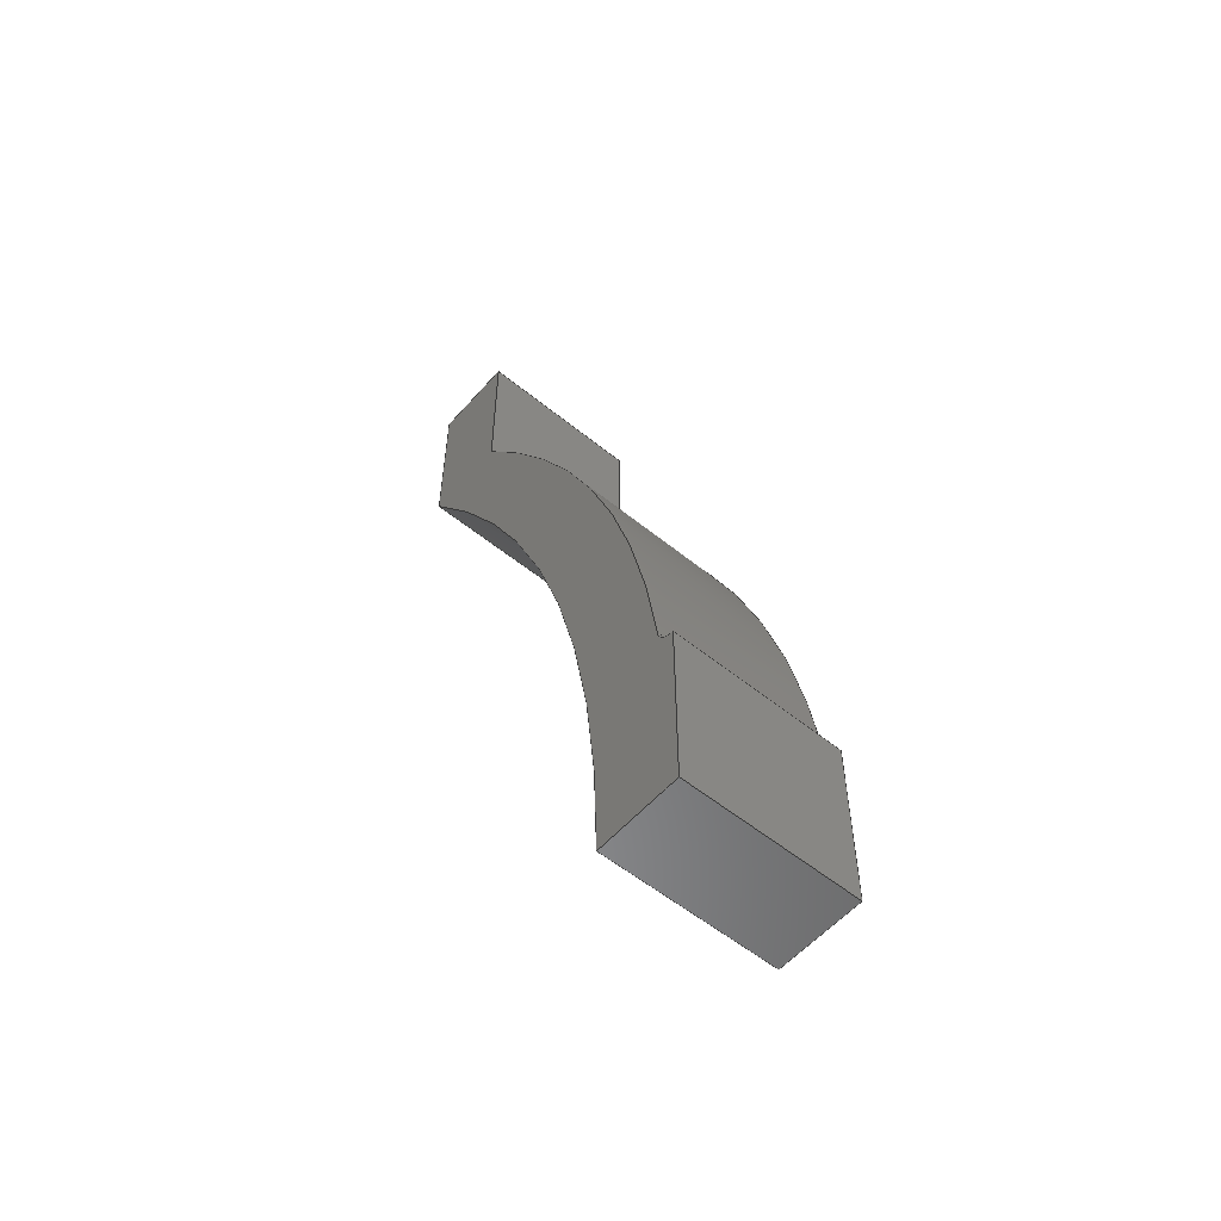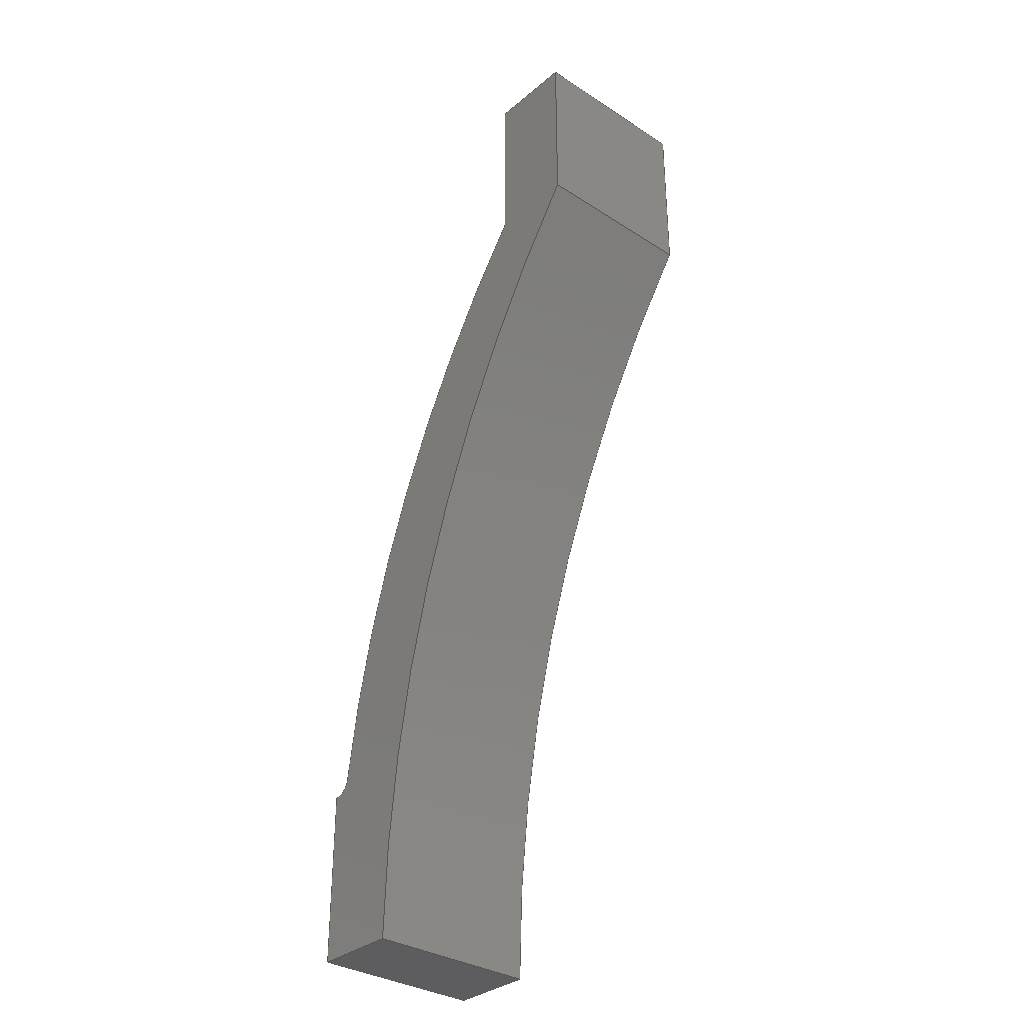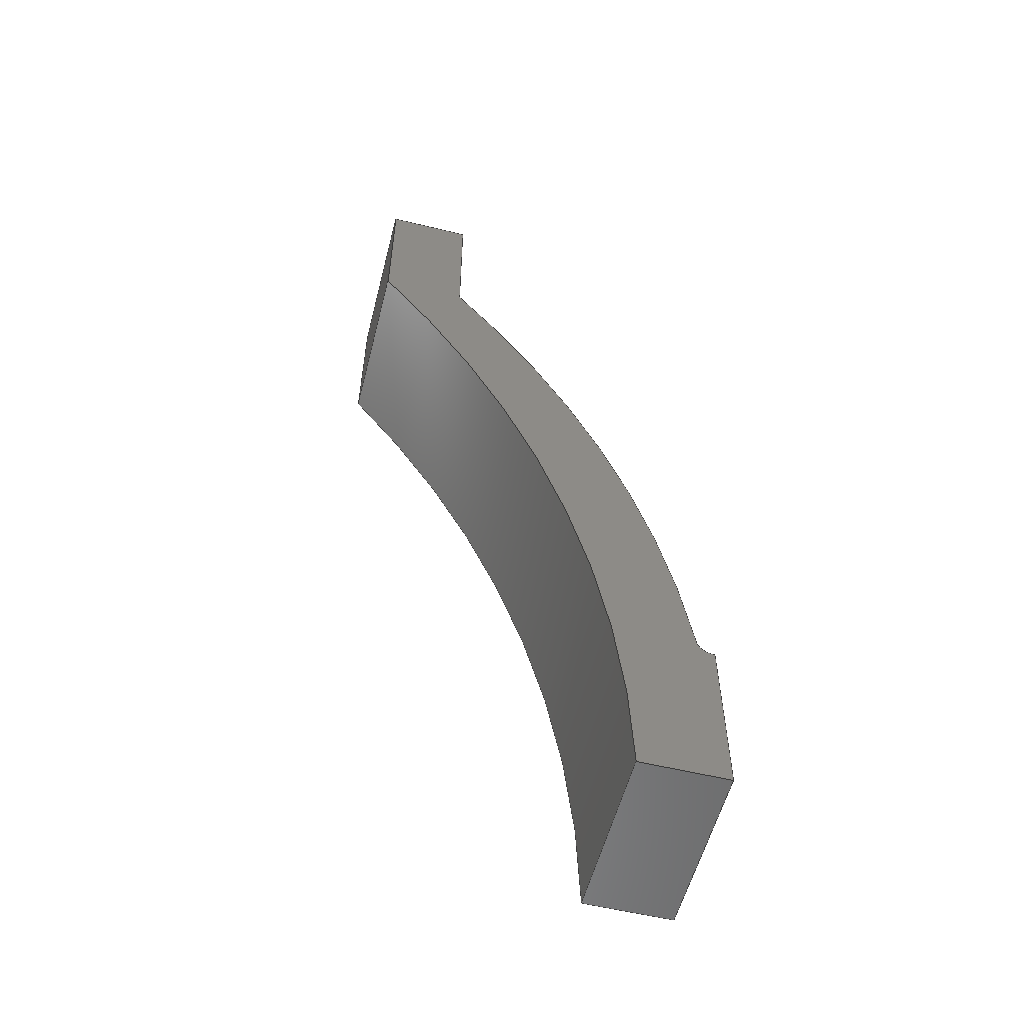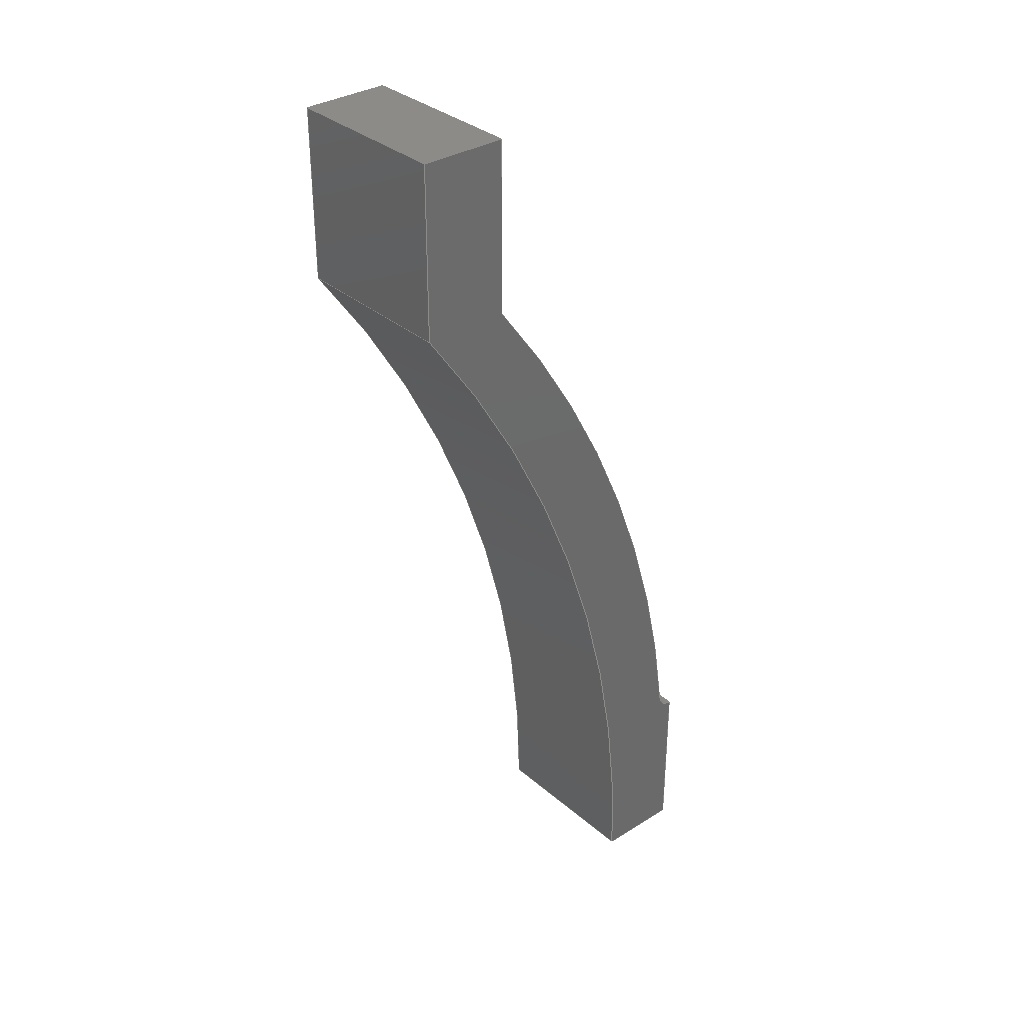
<metadata>
{"format":"step","ext":"step","renderer":"f3d","projection":"perspective","resolution":1024,"background":"white","views":[{"elev":-55.7,"azim":49.5,"up":"+Z"},{"elev":-33.2,"azim":-131.4,"up":"+Z"},{"elev":-56.4,"azim":-14.3,"up":"+Z"},{"elev":33.5,"azim":-40.6,"up":"+Z"}]}
</metadata>
<code>
ISO-10303-21;
DATA;
#1=MECHANICAL_DESIGN_GEOMETRIC_PRESENTATION_REPRESENTATION('',(#4),#312);
#2=SHAPE_REPRESENTATION_RELATIONSHIP('SRR','None',#319,#3);
#3=ADVANCED_BREP_SHAPE_REPRESENTATION('',(#5),#311);
#4=STYLED_ITEM('',(#328),#5);
#5=MANIFOLD_SOLID_BREP('Body1',#176);
#6=CYLINDRICAL_SURFACE('',#195,7.5);
#7=CYLINDRICAL_SURFACE('',#199,0.1);
#8=CYLINDRICAL_SURFACE('',#201,6.861);
#9=FACE_OUTER_BOUND('',#19,.T.);
#10=FACE_OUTER_BOUND('',#20,.T.);
#11=FACE_OUTER_BOUND('',#21,.T.);
#12=FACE_OUTER_BOUND('',#22,.T.);
#13=FACE_OUTER_BOUND('',#23,.T.);
#14=FACE_OUTER_BOUND('',#24,.T.);
#15=FACE_OUTER_BOUND('',#25,.T.);
#16=FACE_OUTER_BOUND('',#26,.T.);
#17=FACE_OUTER_BOUND('',#27,.T.);
#18=FACE_OUTER_BOUND('',#28,.T.);
#19=EDGE_LOOP('',(#111,#112,#113,#114,#115,#116,#117,#118));
#20=EDGE_LOOP('',(#119,#120,#121,#122));
#21=EDGE_LOOP('',(#123,#124,#125,#126));
#22=EDGE_LOOP('',(#127,#128,#129,#130));
#23=EDGE_LOOP('',(#131,#132,#133,#134));
#24=EDGE_LOOP('',(#135,#136,#137,#138));
#25=EDGE_LOOP('',(#139,#140,#141,#142));
#26=EDGE_LOOP('',(#143,#144,#145,#146));
#27=EDGE_LOOP('',(#147,#148,#149,#150));
#28=EDGE_LOOP('',(#151,#152,#153,#154,#155,#156,#157,#158));
#29=CIRCLE('',#191,7.5);
#30=CIRCLE('',#192,0.1);
#31=CIRCLE('',#193,6.861);
#32=CIRCLE('',#196,7.5);
#33=CIRCLE('',#200,0.1);
#34=CIRCLE('',#202,6.861);
#35=LINE('',#262,#53);
#36=LINE('',#264,#54);
#37=LINE('',#268,#55);
#38=LINE('',#270,#56);
#39=LINE('',#275,#57);
#40=LINE('',#278,#58);
#41=LINE('',#280,#59);
#42=LINE('',#281,#60);
#43=LINE('',#285,#61);
#44=LINE('',#288,#62);
#45=LINE('',#289,#63);
#46=LINE('',#292,#64);
#47=LINE('',#293,#65);
#48=LINE('',#297,#66);
#49=LINE('',#301,#67);
#50=LINE('',#304,#68);
#51=LINE('',#305,#69);
#52=LINE('',#307,#70);
#53=VECTOR('',#210,1);
#54=VECTOR('',#211,1);
#55=VECTOR('',#214,1);
#56=VECTOR('',#215,1);
#57=VECTOR('',#220,1);
#58=VECTOR('',#223,1);
#59=VECTOR('',#224,1);
#60=VECTOR('',#225,1);
#61=VECTOR('',#230,1);
#62=VECTOR('',#233,1);
#63=VECTOR('',#234,1);
#64=VECTOR('',#237,1);
#65=VECTOR('',#238,1);
#66=VECTOR('',#243,1);
#67=VECTOR('',#248,1);
#68=VECTOR('',#251,1);
#69=VECTOR('',#252,1);
#70=VECTOR('',#255,1);
#71=VERTEX_POINT('',#260);
#72=VERTEX_POINT('',#261);
#73=VERTEX_POINT('',#263);
#74=VERTEX_POINT('',#265);
#75=VERTEX_POINT('',#267);
#76=VERTEX_POINT('',#269);
#77=VERTEX_POINT('',#271);
#78=VERTEX_POINT('',#273);
#79=VERTEX_POINT('',#277);
#80=VERTEX_POINT('',#279);
#81=VERTEX_POINT('',#283);
#82=VERTEX_POINT('',#287);
#83=VERTEX_POINT('',#291);
#84=VERTEX_POINT('',#295);
#85=VERTEX_POINT('',#299);
#86=VERTEX_POINT('',#303);
#87=EDGE_CURVE('',#71,#72,#35,.T.);
#88=EDGE_CURVE('',#72,#73,#36,.T.);
#89=EDGE_CURVE('',#73,#74,#29,.T.);
#90=EDGE_CURVE('',#74,#75,#37,.T.);
#91=EDGE_CURVE('',#75,#76,#38,.T.);
#92=EDGE_CURVE('',#76,#77,#30,.T.);
#93=EDGE_CURVE('',#77,#78,#31,.T.);
#94=EDGE_CURVE('',#78,#71,#39,.T.);
#95=EDGE_CURVE('',#79,#72,#40,.T.);
#96=EDGE_CURVE('',#80,#79,#41,.T.);
#97=EDGE_CURVE('',#73,#80,#42,.T.);
#98=EDGE_CURVE('',#81,#80,#32,.T.);
#99=EDGE_CURVE('',#74,#81,#43,.T.);
#100=EDGE_CURVE('',#82,#81,#44,.T.);
#101=EDGE_CURVE('',#75,#82,#45,.T.);
#102=EDGE_CURVE('',#83,#82,#46,.T.);
#103=EDGE_CURVE('',#76,#83,#47,.T.);
#104=EDGE_CURVE('',#84,#83,#33,.T.);
#105=EDGE_CURVE('',#77,#84,#48,.T.);
#106=EDGE_CURVE('',#85,#84,#34,.T.);
#107=EDGE_CURVE('',#78,#85,#49,.T.);
#108=EDGE_CURVE('',#86,#85,#50,.T.);
#109=EDGE_CURVE('',#71,#86,#51,.T.);
#110=EDGE_CURVE('',#79,#86,#52,.T.);
#111=ORIENTED_EDGE('',*,*,#87,.T.);
#112=ORIENTED_EDGE('',*,*,#88,.T.);
#113=ORIENTED_EDGE('',*,*,#89,.T.);
#114=ORIENTED_EDGE('',*,*,#90,.T.);
#115=ORIENTED_EDGE('',*,*,#91,.T.);
#116=ORIENTED_EDGE('',*,*,#92,.T.);
#117=ORIENTED_EDGE('',*,*,#93,.T.);
#118=ORIENTED_EDGE('',*,*,#94,.T.);
#119=ORIENTED_EDGE('',*,*,#95,.F.);
#120=ORIENTED_EDGE('',*,*,#96,.F.);
#121=ORIENTED_EDGE('',*,*,#97,.F.);
#122=ORIENTED_EDGE('',*,*,#88,.F.);
#123=ORIENTED_EDGE('',*,*,#97,.T.);
#124=ORIENTED_EDGE('',*,*,#98,.F.);
#125=ORIENTED_EDGE('',*,*,#99,.F.);
#126=ORIENTED_EDGE('',*,*,#89,.F.);
#127=ORIENTED_EDGE('',*,*,#99,.T.);
#128=ORIENTED_EDGE('',*,*,#100,.F.);
#129=ORIENTED_EDGE('',*,*,#101,.F.);
#130=ORIENTED_EDGE('',*,*,#90,.F.);
#131=ORIENTED_EDGE('',*,*,#101,.T.);
#132=ORIENTED_EDGE('',*,*,#102,.F.);
#133=ORIENTED_EDGE('',*,*,#103,.F.);
#134=ORIENTED_EDGE('',*,*,#91,.F.);
#135=ORIENTED_EDGE('',*,*,#103,.T.);
#136=ORIENTED_EDGE('',*,*,#104,.F.);
#137=ORIENTED_EDGE('',*,*,#105,.F.);
#138=ORIENTED_EDGE('',*,*,#92,.F.);
#139=ORIENTED_EDGE('',*,*,#105,.T.);
#140=ORIENTED_EDGE('',*,*,#106,.F.);
#141=ORIENTED_EDGE('',*,*,#107,.F.);
#142=ORIENTED_EDGE('',*,*,#93,.F.);
#143=ORIENTED_EDGE('',*,*,#107,.T.);
#144=ORIENTED_EDGE('',*,*,#108,.F.);
#145=ORIENTED_EDGE('',*,*,#109,.F.);
#146=ORIENTED_EDGE('',*,*,#94,.F.);
#147=ORIENTED_EDGE('',*,*,#109,.T.);
#148=ORIENTED_EDGE('',*,*,#110,.F.);
#149=ORIENTED_EDGE('',*,*,#95,.T.);
#150=ORIENTED_EDGE('',*,*,#87,.F.);
#151=ORIENTED_EDGE('',*,*,#110,.T.);
#152=ORIENTED_EDGE('',*,*,#108,.T.);
#153=ORIENTED_EDGE('',*,*,#106,.T.);
#154=ORIENTED_EDGE('',*,*,#104,.T.);
#155=ORIENTED_EDGE('',*,*,#102,.T.);
#156=ORIENTED_EDGE('',*,*,#100,.T.);
#157=ORIENTED_EDGE('',*,*,#98,.T.);
#158=ORIENTED_EDGE('',*,*,#96,.T.);
#159=PLANE('',#190);
#160=PLANE('',#194);
#161=PLANE('',#197);
#162=PLANE('',#198);
#163=PLANE('',#203);
#164=PLANE('',#204);
#165=PLANE('',#205);
#166=ADVANCED_FACE('',(#9),#159,.F.);
#167=ADVANCED_FACE('',(#10),#160,.T.);
#168=ADVANCED_FACE('',(#11),#6,.F.);
#169=ADVANCED_FACE('',(#12),#161,.T.);
#170=ADVANCED_FACE('',(#13),#162,.T.);
#171=ADVANCED_FACE('',(#14),#7,.F.);
#172=ADVANCED_FACE('',(#15),#8,.T.);
#173=ADVANCED_FACE('',(#16),#163,.T.);
#174=ADVANCED_FACE('',(#17),#164,.T.);
#175=ADVANCED_FACE('',(#18),#165,.T.);
#176=CLOSED_SHELL('',(#166,#167,#168,#169,#170,#171,#172,#173,#174,#175));
#177=DERIVED_UNIT_ELEMENT(#179,1);
#178=DERIVED_UNIT_ELEMENT(#314,3);
#179=(
MASS_UNIT()
NAMED_UNIT(*)
SI_UNIT(.KILO.,.GRAM.)
);
#180=DERIVED_UNIT((#177,#178));
#181=MEASURE_REPRESENTATION_ITEM('density measure',
POSITIVE_RATIO_MEASURE(7850),#180);
#182=PROPERTY_DEFINITION_REPRESENTATION(#187,#184);
#183=PROPERTY_DEFINITION_REPRESENTATION(#188,#185);
#184=REPRESENTATION('material name',(#186),#311);
#185=REPRESENTATION('density',(#181),#311);
#186=DESCRIPTIVE_REPRESENTATION_ITEM('Steel','Steel');
#187=PROPERTY_DEFINITION('material property','material name',#321);
#188=PROPERTY_DEFINITION('material property','density of part',#321);
#189=AXIS2_PLACEMENT_3D('placement',#258,#206,#207);
#190=AXIS2_PLACEMENT_3D('',#259,#208,#209);
#191=AXIS2_PLACEMENT_3D('',#266,#212,#213);
#192=AXIS2_PLACEMENT_3D('',#272,#216,#217);
#193=AXIS2_PLACEMENT_3D('',#274,#218,#219);
#194=AXIS2_PLACEMENT_3D('',#276,#221,#222);
#195=AXIS2_PLACEMENT_3D('',#282,#226,#227);
#196=AXIS2_PLACEMENT_3D('',#284,#228,#229);
#197=AXIS2_PLACEMENT_3D('',#286,#231,#232);
#198=AXIS2_PLACEMENT_3D('',#290,#235,#236);
#199=AXIS2_PLACEMENT_3D('',#294,#239,#240);
#200=AXIS2_PLACEMENT_3D('',#296,#241,#242);
#201=AXIS2_PLACEMENT_3D('',#298,#244,#245);
#202=AXIS2_PLACEMENT_3D('',#300,#246,#247);
#203=AXIS2_PLACEMENT_3D('',#302,#249,#250);
#204=AXIS2_PLACEMENT_3D('',#306,#253,#254);
#205=AXIS2_PLACEMENT_3D('',#308,#256,#257);
#206=DIRECTION('axis',(0,0,1));
#207=DIRECTION('refdir',(1,0,0));
#208=DIRECTION('center_axis',(0,1,0));
#209=DIRECTION('ref_axis',(1,0,0));
#210=DIRECTION('',(-1,0,0));
#211=DIRECTION('',(0,0,-1));
#212=DIRECTION('center_axis',(0,1,0));
#213=DIRECTION('ref_axis',(0.8,0,0.6));
#214=DIRECTION('',(1,0,0));
#215=DIRECTION('',(0,0,1));
#216=DIRECTION('center_axis',(0,1,0));
#217=DIRECTION('ref_axis',(4.441e-15,0,-1));
#218=DIRECTION('center_axis',(0,-1,0));
#219=DIRECTION('ref_axis',(0.7888,0,0.6146));
#220=DIRECTION('',(0,0,1));
#221=DIRECTION('center_axis',(-1,0,0));
#222=DIRECTION('ref_axis',(0,0,1));
#223=DIRECTION('',(0,-1,0));
#224=DIRECTION('',(0,0,1));
#225=DIRECTION('',(0,1,0));
#226=DIRECTION('center_axis',(0,1,0));
#227=DIRECTION('ref_axis',(0.8,0,0.6));
#228=DIRECTION('center_axis',(0,-1,0));
#229=DIRECTION('ref_axis',(0.8,0,0.6));
#230=DIRECTION('',(0,1,0));
#231=DIRECTION('center_axis',(0,0,-1));
#232=DIRECTION('ref_axis',(-1,0,0));
#233=DIRECTION('',(-1,0,0));
#234=DIRECTION('',(0,1,0));
#235=DIRECTION('center_axis',(1,0,0));
#236=DIRECTION('ref_axis',(0,0,-1));
#237=DIRECTION('',(0,0,-1));
#238=DIRECTION('',(0,1,0));
#239=DIRECTION('center_axis',(0,1,0));
#240=DIRECTION('ref_axis',(4.441e-15,0,-1));
#241=DIRECTION('center_axis',(0,-1,0));
#242=DIRECTION('ref_axis',(4.441e-15,0,-1));
#243=DIRECTION('',(0,1,0));
#244=DIRECTION('center_axis',(0,1,0));
#245=DIRECTION('ref_axis',(0.7888,0,0.6146));
#246=DIRECTION('center_axis',(0,1,0));
#247=DIRECTION('ref_axis',(0.7888,0,0.6146));
#248=DIRECTION('',(0,1,0));
#249=DIRECTION('center_axis',(1,0,0));
#250=DIRECTION('ref_axis',(0,0,-1));
#251=DIRECTION('',(0,0,-1));
#252=DIRECTION('',(0,1,0));
#253=DIRECTION('center_axis',(0,0,1));
#254=DIRECTION('ref_axis',(1,0,0));
#255=DIRECTION('',(1,0,0));
#256=DIRECTION('center_axis',(0,1,0));
#257=DIRECTION('ref_axis',(1,0,0));
#258=CARTESIAN_POINT('',(0,0,0));
#259=CARTESIAN_POINT('Origin',(1,-0.5,-2.75));
#260=CARTESIAN_POINT('',(0.5,-0.5,0));
#261=CARTESIAN_POINT('',(0,-0.5,0));
#262=CARTESIAN_POINT('',(0,-0.5,0));
#263=CARTESIAN_POINT('',(0,-0.5,-1));
#264=CARTESIAN_POINT('',(0,-0.5,0));
#265=CARTESIAN_POINT('',(1.5,-0.5,-5.5));
#266=CARTESIAN_POINT('Origin',(-6,-0.5,-5.5));
#267=CARTESIAN_POINT('',(2,-0.5,-5.5));
#268=CARTESIAN_POINT('',(1.5,-0.5,-5.5));
#269=CARTESIAN_POINT('',(2,-0.5,-4.5));
#270=CARTESIAN_POINT('',(2,-0.5,-4.5));
#271=CARTESIAN_POINT('',(1.9,-0.5,-4.4));
#272=CARTESIAN_POINT('Origin',(2,-0.5,-4.4));
#273=CARTESIAN_POINT('',(0.5,-0.5,-1));
#274=CARTESIAN_POINT('Origin',(-4.912,-0.5,-5.217));
#275=CARTESIAN_POINT('',(0.5,-0.5,-1));
#276=CARTESIAN_POINT('Origin',(0,0,-1));
#277=CARTESIAN_POINT('',(0,0.5,0));
#278=CARTESIAN_POINT('',(0,0,0));
#279=CARTESIAN_POINT('',(0,0.5,-1));
#280=CARTESIAN_POINT('',(0,0.5,0));
#281=CARTESIAN_POINT('',(0,0,-1));
#282=CARTESIAN_POINT('Origin',(-6,0,-5.5));
#283=CARTESIAN_POINT('',(1.5,0.5,-5.5));
#284=CARTESIAN_POINT('Origin',(-6,0.5,-5.5));
#285=CARTESIAN_POINT('',(1.5,0,-5.5));
#286=CARTESIAN_POINT('Origin',(2,0,-5.5));
#287=CARTESIAN_POINT('',(2,0.5,-5.5));
#288=CARTESIAN_POINT('',(1.5,0.5,-5.5));
#289=CARTESIAN_POINT('',(2,0,-5.5));
#290=CARTESIAN_POINT('Origin',(2,0,-4.5));
#291=CARTESIAN_POINT('',(2,0.5,-4.5));
#292=CARTESIAN_POINT('',(2,0.5,-4.5));
#293=CARTESIAN_POINT('',(2,0,-4.5));
#294=CARTESIAN_POINT('Origin',(2,0,-4.4));
#295=CARTESIAN_POINT('',(1.9,0.5,-4.4));
#296=CARTESIAN_POINT('Origin',(2,0.5,-4.4));
#297=CARTESIAN_POINT('',(1.9,0,-4.4));
#298=CARTESIAN_POINT('Origin',(-4.912,0,-5.217));
#299=CARTESIAN_POINT('',(0.5,0.5,-1));
#300=CARTESIAN_POINT('Origin',(-4.912,0.5,-5.217));
#301=CARTESIAN_POINT('',(0.5,0,-1));
#302=CARTESIAN_POINT('Origin',(0.5,0,0));
#303=CARTESIAN_POINT('',(0.5,0.5,0));
#304=CARTESIAN_POINT('',(0.5,0.5,-1));
#305=CARTESIAN_POINT('',(0.5,0,0));
#306=CARTESIAN_POINT('Origin',(0,0,0));
#307=CARTESIAN_POINT('',(0,0.5,0));
#308=CARTESIAN_POINT('Origin',(1,0.5,-2.75));
#309=UNCERTAINTY_MEASURE_WITH_UNIT(LENGTH_MEASURE(0.001),#313,
'DISTANCE_ACCURACY_VALUE',
'Maximum model space distance between geometric entities at asserted c
onnectivities');
#310=UNCERTAINTY_MEASURE_WITH_UNIT(LENGTH_MEASURE(0.001),#313,
'DISTANCE_ACCURACY_VALUE',
'Maximum model space distance between geometric entities at asserted c
onnectivities');
#311=(
GEOMETRIC_REPRESENTATION_CONTEXT(3)
GLOBAL_UNCERTAINTY_ASSIGNED_CONTEXT((#309))
GLOBAL_UNIT_ASSIGNED_CONTEXT((#313,#315,#316))
REPRESENTATION_CONTEXT('','3D')
);
#312=(
GEOMETRIC_REPRESENTATION_CONTEXT(3)
GLOBAL_UNCERTAINTY_ASSIGNED_CONTEXT((#310))
GLOBAL_UNIT_ASSIGNED_CONTEXT((#313,#315,#316))
REPRESENTATION_CONTEXT('','3D')
);
#313=(
LENGTH_UNIT()
NAMED_UNIT(*)
SI_UNIT(.CENTI.,.METRE.)
);
#314=(
LENGTH_UNIT()
NAMED_UNIT(*)
SI_UNIT($,.METRE.)
);
#315=(
NAMED_UNIT(*)
PLANE_ANGLE_UNIT()
SI_UNIT($,.RADIAN.)
);
#316=(
NAMED_UNIT(*)
SI_UNIT($,.STERADIAN.)
SOLID_ANGLE_UNIT()
);
#317=SHAPE_DEFINITION_REPRESENTATION(#318,#319);
#318=PRODUCT_DEFINITION_SHAPE('',$,#321);
#319=SHAPE_REPRESENTATION('',(#189),#311);
#320=PRODUCT_DEFINITION_CONTEXT('part definition',#325,'design');
#321=PRODUCT_DEFINITION('Side handle','Side handle',#322,#320);
#322=PRODUCT_DEFINITION_FORMATION('',$,#327);
#323=PRODUCT_RELATED_PRODUCT_CATEGORY('Side handle','Side handle',(#327));
#324=APPLICATION_PROTOCOL_DEFINITION('international standard',
'automotive_design',2009,#325);
#325=APPLICATION_CONTEXT(
'Core Data for Automotive Mechanical Design Process');
#326=PRODUCT_CONTEXT('part definition',#325,'mechanical');
#327=PRODUCT('Side handle','Side handle',$,(#326));
#328=PRESENTATION_STYLE_ASSIGNMENT((#329));
#329=SURFACE_STYLE_USAGE(.BOTH.,#330);
#330=SURFACE_SIDE_STYLE('',(#331));
#331=SURFACE_STYLE_FILL_AREA(#332);
#332=FILL_AREA_STYLE('Steel - Satin',(#333));
#333=FILL_AREA_STYLE_COLOUR('Steel - Satin',#334);
#334=COLOUR_RGB('Steel - Satin',0.6275,0.6275,0.6275);
ENDSEC;
END-ISO-10303-21;

</code>
